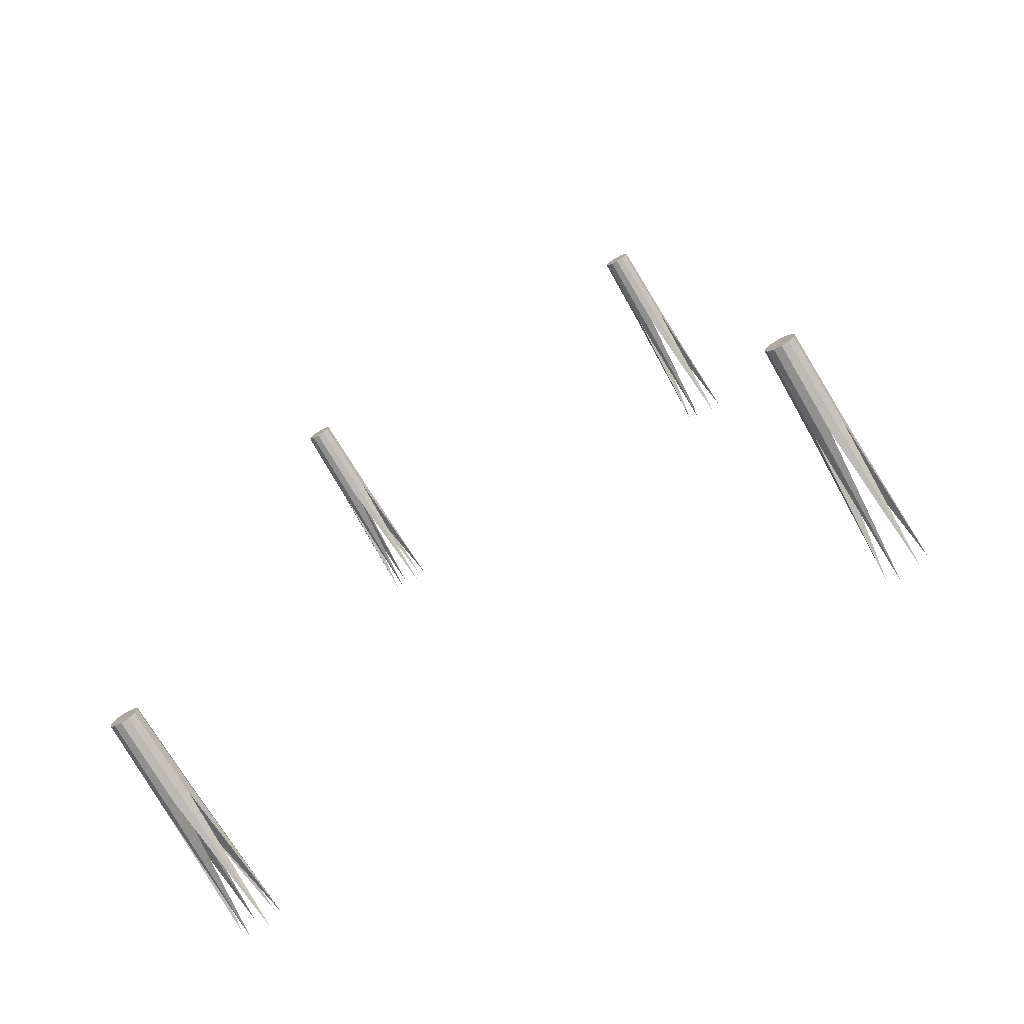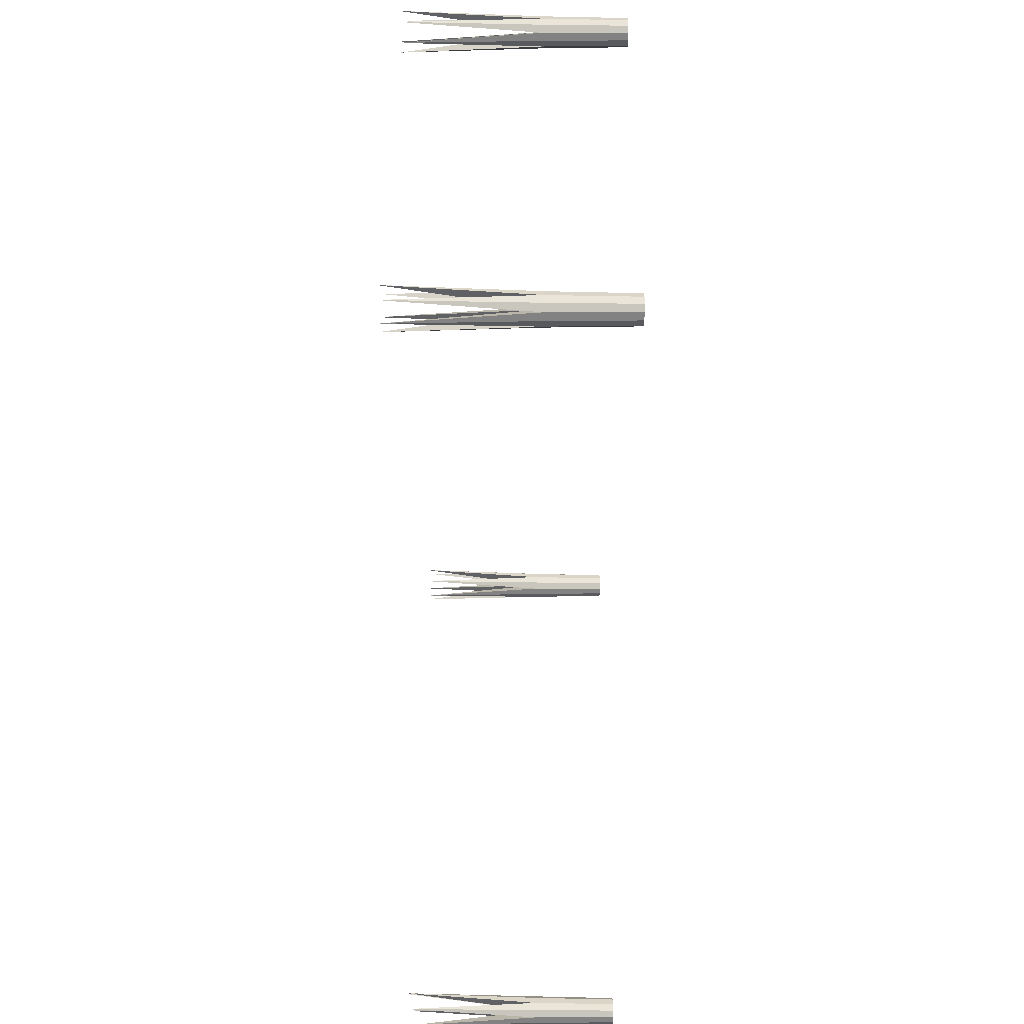
<metadata>
{"format":"obj","ext":"obj","renderer":"f3d","projection":"perspective","resolution":1024,"background":"white","views":[{"elev":-75.5,"azim":-149.5,"up":"+Z"},{"elev":44.3,"azim":90.4,"up":"+Z"}]}
</metadata>
<code>
o ShapeIndexedFaceSet.030_ShapeIndexedFaceSet.031
v -119.8 49.96 -122.2
v -117.8 49.96 -120.2
v -117.5 79.96 -120.7
v -115 49.96 -119.5
v -115 79.96 -120
v -117.5 79.96 -120.7
v -115 49.96 -119.5
v -112.3 49.96 -120.2
v -112.5 79.96 -120.7
v -110.2 49.96 -122.2
v -110.7 79.96 -122.5
v -112.5 79.96 -120.7
v -109.5 49.96 -125
v -110 79.96 -125
v -110.7 79.96 -122.5
v -109.5 49.96 -125
v -110.2 49.96 -127.7
v -110.7 79.96 -127.5
v -110.2 49.96 -127.7
v -112.3 49.96 -129.8
v -112.5 79.96 -129.3
v -115 49.96 -130.5
v -115 79.96 -130
v -112.5 79.96 -129.3
v -115 49.96 -130.5
v -117.8 49.96 -129.8
v -117.5 79.96 -129.3
v -119.8 49.96 -127.7
v -119.3 79.96 -127.5
v -117.5 79.96 -129.3
v -120.5 49.96 -125
v -120 79.96 -125
v -119.3 79.96 -127.5
v -120.5 49.96 -125
v -119.8 49.96 -122.2
v -119.3 79.96 -122.5
v -107.9 -0.04 -125
v -109.5 49.96 -125
v -110.2 49.96 -122.2
v -107.9 -0.04 -125
v -110.2 49.96 -127.7
v -109.5 49.96 -125
v -115 49.96 -125
v -107.9 -0.04 -125
v -110.2 49.96 -122.2
v -107.9 -0.04 -125
v -115 49.96 -125
v -110.2 49.96 -127.7
v -112.3 49.96 -120.2
v -111.4 -0.04 -118.8
v -110.2 49.96 -122.2
v -115 49.96 -119.5
v -111.4 -0.04 -118.8
v -112.3 49.96 -120.2
v -110.2 49.96 -122.2
v -111.4 -0.04 -118.8
v -115 49.96 -125
v -115 49.96 -119.5
v -115 49.96 -125
v -111.4 -0.04 -118.8
v -110.2 49.96 -127.7
v -111.4 -0.04 -131.2
v -112.3 49.96 -129.8
v -112.3 49.96 -129.8
v -111.4 -0.04 -131.2
v -115 49.96 -130.5
v -118.6 -0.04 -131.2
v -117.8 49.96 -129.8
v -115 49.96 -130.5
v -118.6 -0.04 -131.2
v -119.8 49.96 -127.7
v -117.8 49.96 -129.8
v -122.2 -0.04 -125
v -120.5 49.96 -125
v -119.8 49.96 -127.7
v -122.2 -0.04 -125
v -119.8 49.96 -122.2
v -120.5 49.96 -125
v -118.6 -0.04 -118.8
v -117.8 49.96 -120.2
v -119.8 49.96 -122.2
v -118.6 -0.04 -118.8
v -115 49.96 -119.5
v -117.8 49.96 -120.2
v -115 49.96 -119.5
v -118.6 -0.04 -118.8
v -115 49.96 -125
v -115 49.96 -125
v -118.6 -0.04 -118.8
v -119.8 49.96 -122.2
v -115 49.96 -125
v -119.8 49.96 -122.2
v -122.2 -0.04 -125
v -115 49.96 -125
v -122.2 -0.04 -125
v -119.8 49.96 -127.7
v -119.8 49.96 -127.7
v -118.6 -0.04 -131.2
v -115 49.96 -125
v -115 49.96 -125
v -118.6 -0.04 -131.2
v -115 49.96 -130.5
v -111.4 -0.04 -131.2
v -115 49.96 -125
v -115 49.96 -130.5
v -115 49.96 -125
v -111.4 -0.04 -131.2
v -110.2 49.96 -127.7
v -119.8 49.96 -122.2
v -117.5 79.96 -120.7
v -119.3 79.96 -122.5
v -117.8 49.96 -120.2
v -115 49.96 -119.5
v -117.5 79.96 -120.7
v -115 49.96 -119.5
v -112.5 79.96 -120.7
v -115 79.96 -120
v -112.3 49.96 -120.2
v -110.2 49.96 -122.2
v -112.5 79.96 -120.7
v -110.2 49.96 -122.2
v -109.5 49.96 -125
v -110.7 79.96 -122.5
v -109.5 49.96 -125
v -110.7 79.96 -127.5
v -110 79.96 -125
v -110.2 49.96 -127.7
v -112.5 79.96 -129.3
v -110.7 79.96 -127.5
v -112.3 49.96 -129.8
v -115 49.96 -130.5
v -112.5 79.96 -129.3
v -115 49.96 -130.5
v -117.5 79.96 -129.3
v -115 79.96 -130
v -117.8 49.96 -129.8
v -119.8 49.96 -127.7
v -117.5 79.96 -129.3
v -119.8 49.96 -127.7
v -120.5 49.96 -125
v -119.3 79.96 -127.5
v -120.5 49.96 -125
v -119.3 79.96 -122.5
v -120 79.96 -125
f 1 2 3
f 4 5 6
f 7 8 9
f 10 11 12
f 13 14 15
f 16 17 18
f 19 20 21
f 22 23 24
f 25 26 27
f 28 29 30
f 31 32 33
f 34 35 36
f 37 38 39
f 40 41 42
f 43 44 45
f 46 47 48
f 49 50 51
f 52 53 54
f 55 56 57
f 58 59 60
f 61 62 63
f 64 65 66
f 67 68 69
f 70 71 72
f 73 74 75
f 76 77 78
f 79 80 81
f 82 83 84
f 85 86 87
f 88 89 90
f 91 92 93
f 94 95 96
f 97 98 99
f 100 101 102
f 103 104 105
f 106 107 108
f 109 110 111
f 112 113 114
f 115 116 117
f 118 119 120
f 121 122 123
f 124 125 126
f 127 128 129
f 130 131 132
f 133 134 135
f 136 137 138
f 139 140 141
f 142 143 144
o ShapeIndexedFaceSet.033_ShapeIndexedFaceSet.034
v -81.33 79.96 197.5
v -79.5 79.96 199.3
v -77 79.96 200
v -77 79.96 200
v -74.5 79.96 199.3
v -72.67 79.96 197.5
v -72 79.96 195
v -72.67 79.96 192.5
v -74.5 79.96 190.7
v -79.5 79.96 190.7
v -81.33 79.96 192.5
v -82 79.96 195
v -74.5 79.96 190.7
v -77 79.96 190
v -79.5 79.96 190.7
v -72.67 79.96 197.5
v -72 79.96 195
v -74.5 79.96 190.7
v -81.33 79.96 197.5
v -79.5 79.96 190.7
v -82 79.96 195
v -81.33 79.96 197.5
v -77 79.96 200
v -72.67 79.96 197.5
v -81.33 79.96 197.5
v -74.5 79.96 190.7
v -79.5 79.96 190.7
v -81.33 79.96 197.5
v -72.67 79.96 197.5
v -74.5 79.96 190.7
f 145 146 147
f 148 149 150
f 151 152 153
f 154 155 156
f 157 158 159
f 160 161 162
f 163 164 165
f 166 167 168
f 169 170 171
f 172 173 174
o ShapeIndexedFaceSet.029_ShapeIndexedFaceSet.030
v -119.3 79.96 -122.5
v -117.5 79.96 -120.7
v -115 79.96 -120
v -115 79.96 -120
v -112.5 79.96 -120.7
v -110.7 79.96 -122.5
v -110 79.96 -125
v -110.7 79.96 -127.5
v -112.5 79.96 -129.3
v -117.5 79.96 -129.3
v -119.3 79.96 -127.5
v -120 79.96 -125
v -112.5 79.96 -129.3
v -115 79.96 -130
v -117.5 79.96 -129.3
v -110.7 79.96 -122.5
v -110 79.96 -125
v -112.5 79.96 -129.3
v -119.3 79.96 -122.5
v -117.5 79.96 -129.3
v -120 79.96 -125
v -119.3 79.96 -122.5
v -115 79.96 -120
v -110.7 79.96 -122.5
v -119.3 79.96 -122.5
v -112.5 79.96 -129.3
v -117.5 79.96 -129.3
v -119.3 79.96 -122.5
v -110.7 79.96 -122.5
v -112.5 79.96 -129.3
f 175 176 177
f 178 179 180
f 181 182 183
f 184 185 186
f 187 188 189
f 190 191 192
f 193 194 195
f 196 197 198
f 199 200 201
f 202 203 204
o ShapeIndexedFaceSet.027_ShapeIndexedFaceSet.028
v 110.7 79.96 -122.5
v 112.5 79.96 -120.7
v 115 79.96 -120
v 115 79.96 -120
v 117.5 79.96 -120.7
v 119.3 79.96 -122.5
v 120 79.96 -125
v 119.3 79.96 -127.5
v 117.5 79.96 -129.3
v 112.5 79.96 -129.3
v 110.7 79.96 -127.5
v 110 79.96 -125
v 117.5 79.96 -129.3
v 115 79.96 -130
v 112.5 79.96 -129.3
v 119.3 79.96 -122.5
v 120 79.96 -125
v 117.5 79.96 -129.3
v 110.7 79.96 -122.5
v 112.5 79.96 -129.3
v 110 79.96 -125
v 110.7 79.96 -122.5
v 115 79.96 -120
v 119.3 79.96 -122.5
v 110.7 79.96 -122.5
v 117.5 79.96 -129.3
v 112.5 79.96 -129.3
v 110.7 79.96 -122.5
v 119.3 79.96 -122.5
v 117.5 79.96 -129.3
f 205 206 207
f 208 209 210
f 211 212 213
f 214 215 216
f 217 218 219
f 220 221 222
f 223 224 225
f 226 227 228
f 229 230 231
f 232 233 234
o ShapeIndexedFaceSet.028_ShapeIndexedFaceSet.029
v 110.2 49.96 -122.3
v 112.2 49.96 -120.2
v 112.5 79.96 -120.7
v 115 49.96 -119.5
v 115 79.96 -120
v 112.5 79.96 -120.7
v 115 49.96 -119.5
v 117.7 49.96 -120.2
v 117.5 79.96 -120.7
v 119.8 49.96 -122.3
v 119.3 79.96 -122.5
v 117.5 79.96 -120.7
v 120.5 49.96 -125
v 120 79.96 -125
v 119.3 79.96 -122.5
v 120.5 49.96 -125
v 119.8 49.96 -127.8
v 119.3 79.96 -127.5
v 119.8 49.96 -127.8
v 117.7 49.96 -129.8
v 117.5 79.96 -129.3
v 115 49.96 -130.5
v 115 79.96 -130
v 117.5 79.96 -129.3
v 115 49.96 -130.5
v 112.2 49.96 -129.8
v 112.5 79.96 -129.3
v 110.2 49.96 -127.8
v 110.7 79.96 -127.5
v 112.5 79.96 -129.3
v 109.5 49.96 -125
v 110 79.96 -125
v 110.7 79.96 -127.5
v 109.5 49.96 -125
v 110.2 49.96 -122.3
v 110.7 79.96 -122.5
v 122.1 -0.04 -125
v 120.5 49.96 -125
v 119.8 49.96 -122.3
v 122.1 -0.04 -125
v 119.8 49.96 -127.8
v 120.5 49.96 -125
v 115 49.96 -125
v 122.1 -0.04 -125
v 119.8 49.96 -122.3
v 122.1 -0.04 -125
v 115 49.96 -125
v 119.8 49.96 -127.8
v 117.7 49.96 -120.2
v 118.6 -0.04 -118.8
v 119.8 49.96 -122.3
v 115 49.96 -119.5
v 118.6 -0.04 -118.8
v 117.7 49.96 -120.2
v 119.8 49.96 -122.3
v 118.6 -0.04 -118.8
v 115 49.96 -125
v 115 49.96 -119.5
v 115 49.96 -125
v 118.6 -0.04 -118.8
v 119.8 49.96 -127.8
v 118.6 -0.04 -131.2
v 117.7 49.96 -129.8
v 117.7 49.96 -129.8
v 118.6 -0.04 -131.2
v 115 49.96 -130.5
v 111.4 -0.04 -131.2
v 112.2 49.96 -129.8
v 115 49.96 -130.5
v 111.4 -0.04 -131.2
v 110.2 49.96 -127.8
v 112.2 49.96 -129.8
v 107.8 -0.04 -125
v 109.5 49.96 -125
v 110.2 49.96 -127.8
v 107.8 -0.04 -125
v 110.2 49.96 -122.3
v 109.5 49.96 -125
v 111.4 -0.04 -118.8
v 112.2 49.96 -120.2
v 110.2 49.96 -122.3
v 111.4 -0.04 -118.8
v 115 49.96 -119.5
v 112.2 49.96 -120.2
v 115 49.96 -119.5
v 111.4 -0.04 -118.8
v 115 49.96 -125
v 115 49.96 -125
v 111.4 -0.04 -118.8
v 110.2 49.96 -122.3
v 115 49.96 -125
v 110.2 49.96 -122.3
v 107.8 -0.04 -125
v 115 49.96 -125
v 107.8 -0.04 -125
v 110.2 49.96 -127.8
v 110.2 49.96 -127.8
v 111.4 -0.04 -131.2
v 115 49.96 -125
v 115 49.96 -125
v 111.4 -0.04 -131.2
v 115 49.96 -130.5
v 118.6 -0.04 -131.2
v 115 49.96 -125
v 115 49.96 -130.5
v 115 49.96 -125
v 118.6 -0.04 -131.2
v 119.8 49.96 -127.8
v 110.2 49.96 -122.3
v 112.5 79.96 -120.7
v 110.7 79.96 -122.5
v 112.2 49.96 -120.2
v 115 49.96 -119.5
v 112.5 79.96 -120.7
v 115 49.96 -119.5
v 117.5 79.96 -120.7
v 115 79.96 -120
v 117.7 49.96 -120.2
v 119.8 49.96 -122.3
v 117.5 79.96 -120.7
v 119.8 49.96 -122.3
v 120.5 49.96 -125
v 119.3 79.96 -122.5
v 120.5 49.96 -125
v 119.3 79.96 -127.5
v 120 79.96 -125
v 119.8 49.96 -127.8
v 117.5 79.96 -129.3
v 119.3 79.96 -127.5
v 117.7 49.96 -129.8
v 115 49.96 -130.5
v 117.5 79.96 -129.3
v 115 49.96 -130.5
v 112.5 79.96 -129.3
v 115 79.96 -130
v 112.2 49.96 -129.8
v 110.2 49.96 -127.8
v 112.5 79.96 -129.3
v 110.2 49.96 -127.8
v 109.5 49.96 -125
v 110.7 79.96 -127.5
v 109.5 49.96 -125
v 110.7 79.96 -122.5
v 110 79.96 -125
f 235 236 237
f 238 239 240
f 241 242 243
f 244 245 246
f 247 248 249
f 250 251 252
f 253 254 255
f 256 257 258
f 259 260 261
f 262 263 264
f 265 266 267
f 268 269 270
f 271 272 273
f 274 275 276
f 277 278 279
f 280 281 282
f 283 284 285
f 286 287 288
f 289 290 291
f 292 293 294
f 295 296 297
f 298 299 300
f 301 302 303
f 304 305 306
f 307 308 309
f 310 311 312
f 313 314 315
f 316 317 318
f 319 320 321
f 322 323 324
f 325 326 327
f 328 329 330
f 331 332 333
f 334 335 336
f 337 338 339
f 340 341 342
f 343 344 345
f 346 347 348
f 349 350 351
f 352 353 354
f 355 356 357
f 358 359 360
f 361 362 363
f 364 365 366
f 367 368 369
f 370 371 372
f 373 374 375
f 376 377 378
o ShapeIndexedFaceSet.034_ShapeIndexedFaceSet.035
v -81.76 49.96 197.8
v -79.75 49.96 199.8
v -79.5 79.96 199.3
v -77 49.96 200.5
v -77 79.96 200
v -79.5 79.96 199.3
v -77 49.96 200.5
v -74.25 49.96 199.8
v -74.5 79.96 199.3
v -72.24 49.96 197.8
v -72.67 79.96 197.5
v -74.5 79.96 199.3
v -71.5 49.96 195
v -72 79.96 195
v -72.67 79.96 197.5
v -71.5 49.96 195
v -72.24 49.96 192.3
v -72.67 79.96 192.5
v -72.24 49.96 192.3
v -74.25 49.96 190.2
v -74.5 79.96 190.7
v -77 49.96 189.5
v -77 79.96 190
v -74.5 79.96 190.7
v -77 49.96 189.5
v -79.75 49.96 190.2
v -79.5 79.96 190.7
v -81.76 49.96 192.3
v -81.33 79.96 192.5
v -79.5 79.96 190.7
v -82.5 49.96 195
v -82 79.96 195
v -81.33 79.96 192.5
v -82.5 49.96 195
v -81.76 49.96 197.8
v -81.33 79.96 197.5
v -69.85 -0.04 195
v -71.5 49.96 195
v -72.24 49.96 197.8
v -69.85 -0.04 195
v -72.24 49.96 192.3
v -71.5 49.96 195
v -77 49.96 195
v -69.85 -0.04 195
v -72.24 49.96 197.8
v -69.85 -0.04 195
v -77 49.96 195
v -72.24 49.96 192.3
v -74.25 49.96 199.8
v -73.43 -0.04 201.2
v -72.24 49.96 197.8
v -77 49.96 200.5
v -73.43 -0.04 201.2
v -74.25 49.96 199.8
v -72.24 49.96 197.8
v -73.43 -0.04 201.2
v -77 49.96 195
v -77 49.96 200.5
v -77 49.96 195
v -73.43 -0.04 201.2
v -72.24 49.96 192.3
v -73.42 -0.04 188.8
v -74.25 49.96 190.2
v -74.25 49.96 190.2
v -73.42 -0.04 188.8
v -77 49.96 189.5
v -80.57 -0.04 188.8
v -79.75 49.96 190.2
v -77 49.96 189.5
v -80.57 -0.04 188.8
v -81.76 49.96 192.3
v -79.75 49.96 190.2
v -84.15 -0.04 195
v -82.5 49.96 195
v -81.76 49.96 192.3
v -84.15 -0.04 195
v -81.76 49.96 197.8
v -82.5 49.96 195
v -80.58 -0.04 201.2
v -79.75 49.96 199.8
v -81.76 49.96 197.8
v -80.58 -0.04 201.2
v -77 49.96 200.5
v -79.75 49.96 199.8
v -77 49.96 200.5
v -80.58 -0.04 201.2
v -77 49.96 195
v -77 49.96 195
v -80.58 -0.04 201.2
v -81.76 49.96 197.8
v -77 49.96 195
v -81.76 49.96 197.8
v -84.15 -0.04 195
v -77 49.96 195
v -84.15 -0.04 195
v -81.76 49.96 192.3
v -81.76 49.96 192.3
v -80.57 -0.04 188.8
v -77 49.96 195
v -77 49.96 195
v -80.57 -0.04 188.8
v -77 49.96 189.5
v -73.42 -0.04 188.8
v -77 49.96 195
v -77 49.96 189.5
v -77 49.96 195
v -73.42 -0.04 188.8
v -72.24 49.96 192.3
v -81.76 49.96 197.8
v -79.5 79.96 199.3
v -81.33 79.96 197.5
v -79.75 49.96 199.8
v -77 49.96 200.5
v -79.5 79.96 199.3
v -77 49.96 200.5
v -74.5 79.96 199.3
v -77 79.96 200
v -74.25 49.96 199.8
v -72.24 49.96 197.8
v -74.5 79.96 199.3
v -72.24 49.96 197.8
v -71.5 49.96 195
v -72.67 79.96 197.5
v -71.5 49.96 195
v -72.67 79.96 192.5
v -72 79.96 195
v -72.24 49.96 192.3
v -74.5 79.96 190.7
v -72.67 79.96 192.5
v -74.25 49.96 190.2
v -77 49.96 189.5
v -74.5 79.96 190.7
v -77 49.96 189.5
v -79.5 79.96 190.7
v -77 79.96 190
v -79.75 49.96 190.2
v -81.76 49.96 192.3
v -79.5 79.96 190.7
v -81.76 49.96 192.3
v -82.5 49.96 195
v -81.33 79.96 192.5
v -82.5 49.96 195
v -81.33 79.96 197.5
v -82 79.96 195
f 379 380 381
f 382 383 384
f 385 386 387
f 388 389 390
f 391 392 393
f 394 395 396
f 397 398 399
f 400 401 402
f 403 404 405
f 406 407 408
f 409 410 411
f 412 413 414
f 415 416 417
f 418 419 420
f 421 422 423
f 424 425 426
f 427 428 429
f 430 431 432
f 433 434 435
f 436 437 438
f 439 440 441
f 442 443 444
f 445 446 447
f 448 449 450
f 451 452 453
f 454 455 456
f 457 458 459
f 460 461 462
f 463 464 465
f 466 467 468
f 469 470 471
f 472 473 474
f 475 476 477
f 478 479 480
f 481 482 483
f 484 485 486
f 487 488 489
f 490 491 492
f 493 494 495
f 496 497 498
f 499 500 501
f 502 503 504
f 505 506 507
f 508 509 510
f 511 512 513
f 514 515 516
f 517 518 519
f 520 521 522
o ShapeIndexedFaceSet.032_ShapeIndexedFaceSet.033
v 72.24 49.96 197.8
v 74.25 49.96 199.8
v 74.5 79.96 199.3
v 77 49.96 200.5
v 77 79.96 200
v 74.5 79.96 199.3
v 77 49.96 200.5
v 79.75 49.96 199.8
v 79.5 79.96 199.3
v 81.76 49.96 197.8
v 81.33 79.96 197.5
v 79.5 79.96 199.3
v 82.5 49.96 195
v 82 79.96 195
v 81.33 79.96 197.5
v 82.5 49.96 195
v 81.76 49.96 192.2
v 81.33 79.96 192.5
v 81.76 49.96 192.2
v 79.75 49.96 190.2
v 79.5 79.96 190.7
v 77 49.96 189.5
v 77 79.96 190
v 79.5 79.96 190.7
v 77 49.96 189.5
v 74.25 49.96 190.2
v 74.5 79.96 190.7
v 72.24 49.96 192.2
v 72.67 79.96 192.5
v 74.5 79.96 190.7
v 71.5 49.96 195
v 72 79.96 195
v 72.67 79.96 192.5
v 71.5 49.96 195
v 72.24 49.96 197.8
v 72.67 79.96 197.5
v 84.15 -0.04 195
v 82.5 49.96 195
v 81.76 49.96 197.8
v 84.15 -0.04 195
v 81.76 49.96 192.2
v 82.5 49.96 195
v 77 49.96 195
v 84.15 -0.04 195
v 81.76 49.96 197.8
v 84.15 -0.04 195
v 77 49.96 195
v 81.76 49.96 192.2
v 79.75 49.96 199.8
v 80.57 -0.04 201.2
v 81.76 49.96 197.8
v 77 49.96 200.5
v 80.57 -0.04 201.2
v 79.75 49.96 199.8
v 81.76 49.96 197.8
v 80.57 -0.04 201.2
v 77 49.96 195
v 77 49.96 200.5
v 77 49.96 195
v 80.57 -0.04 201.2
v 81.76 49.96 192.2
v 80.58 -0.04 188.8
v 79.75 49.96 190.2
v 79.75 49.96 190.2
v 80.58 -0.04 188.8
v 77 49.96 189.5
v 73.43 -0.04 188.8
v 74.25 49.96 190.2
v 77 49.96 189.5
v 73.43 -0.04 188.8
v 72.24 49.96 192.2
v 74.25 49.96 190.2
v 69.85 -0.04 195
v 71.5 49.96 195
v 72.24 49.96 192.2
v 69.85 -0.04 195
v 72.24 49.96 197.8
v 71.5 49.96 195
v 73.42 -0.04 201.2
v 74.25 49.96 199.8
v 72.24 49.96 197.8
v 73.42 -0.04 201.2
v 77 49.96 200.5
v 74.25 49.96 199.8
v 77 49.96 200.5
v 73.42 -0.04 201.2
v 77 49.96 195
v 77 49.96 195
v 73.42 -0.04 201.2
v 72.24 49.96 197.8
v 77 49.96 195
v 72.24 49.96 197.8
v 69.85 -0.04 195
v 77 49.96 195
v 69.85 -0.04 195
v 72.24 49.96 192.2
v 72.24 49.96 192.2
v 73.43 -0.04 188.8
v 77 49.96 195
v 77 49.96 195
v 73.43 -0.04 188.8
v 77 49.96 189.5
v 80.58 -0.04 188.8
v 77 49.96 195
v 77 49.96 189.5
v 77 49.96 195
v 80.58 -0.04 188.8
v 81.76 49.96 192.2
v 72.24 49.96 197.8
v 74.5 79.96 199.3
v 72.67 79.96 197.5
v 74.25 49.96 199.8
v 77 49.96 200.5
v 74.5 79.96 199.3
v 77 49.96 200.5
v 79.5 79.96 199.3
v 77 79.96 200
v 79.75 49.96 199.8
v 81.76 49.96 197.8
v 79.5 79.96 199.3
v 81.76 49.96 197.8
v 82.5 49.96 195
v 81.33 79.96 197.5
v 82.5 49.96 195
v 81.33 79.96 192.5
v 82 79.96 195
v 81.76 49.96 192.2
v 79.5 79.96 190.7
v 81.33 79.96 192.5
v 79.75 49.96 190.2
v 77 49.96 189.5
v 79.5 79.96 190.7
v 77 49.96 189.5
v 74.5 79.96 190.7
v 77 79.96 190
v 74.25 49.96 190.2
v 72.24 49.96 192.2
v 74.5 79.96 190.7
v 72.24 49.96 192.2
v 71.5 49.96 195
v 72.67 79.96 192.5
v 71.5 49.96 195
v 72.67 79.96 197.5
v 72 79.96 195
f 523 524 525
f 526 527 528
f 529 530 531
f 532 533 534
f 535 536 537
f 538 539 540
f 541 542 543
f 544 545 546
f 547 548 549
f 550 551 552
f 553 554 555
f 556 557 558
f 559 560 561
f 562 563 564
f 565 566 567
f 568 569 570
f 571 572 573
f 574 575 576
f 577 578 579
f 580 581 582
f 583 584 585
f 586 587 588
f 589 590 591
f 592 593 594
f 595 596 597
f 598 599 600
f 601 602 603
f 604 605 606
f 607 608 609
f 610 611 612
f 613 614 615
f 616 617 618
f 619 620 621
f 622 623 624
f 625 626 627
f 628 629 630
f 631 632 633
f 634 635 636
f 637 638 639
f 640 641 642
f 643 644 645
f 646 647 648
f 649 650 651
f 652 653 654
f 655 656 657
f 658 659 660
f 661 662 663
f 664 665 666
o ShapeIndexedFaceSet.031_ShapeIndexedFaceSet.032
v 72.67 79.96 197.5
v 74.5 79.96 199.3
v 77 79.96 200
v 77 79.96 200
v 79.5 79.96 199.3
v 81.33 79.96 197.5
v 82 79.96 195
v 81.33 79.96 192.5
v 79.5 79.96 190.7
v 74.5 79.96 190.7
v 72.67 79.96 192.5
v 72 79.96 195
v 79.5 79.96 190.7
v 77 79.96 190
v 74.5 79.96 190.7
v 81.33 79.96 197.5
v 82 79.96 195
v 79.5 79.96 190.7
v 72.67 79.96 197.5
v 74.5 79.96 190.7
v 72 79.96 195
v 72.67 79.96 197.5
v 77 79.96 200
v 81.33 79.96 197.5
v 72.67 79.96 197.5
v 79.5 79.96 190.7
v 74.5 79.96 190.7
v 72.67 79.96 197.5
v 81.33 79.96 197.5
v 79.5 79.96 190.7
f 667 668 669
f 670 671 672
f 673 674 675
f 676 677 678
f 679 680 681
f 682 683 684
f 685 686 687
f 688 689 690
f 691 692 693
f 694 695 696

</code>
